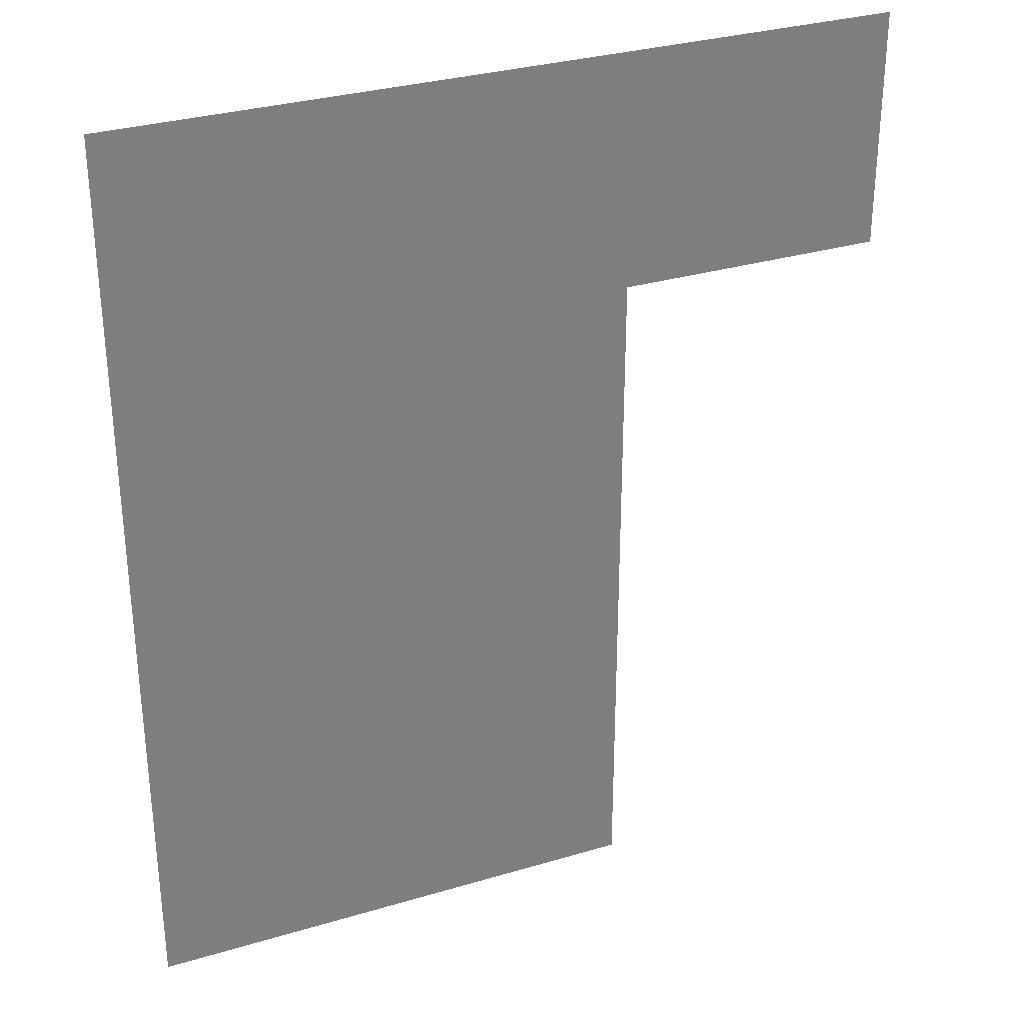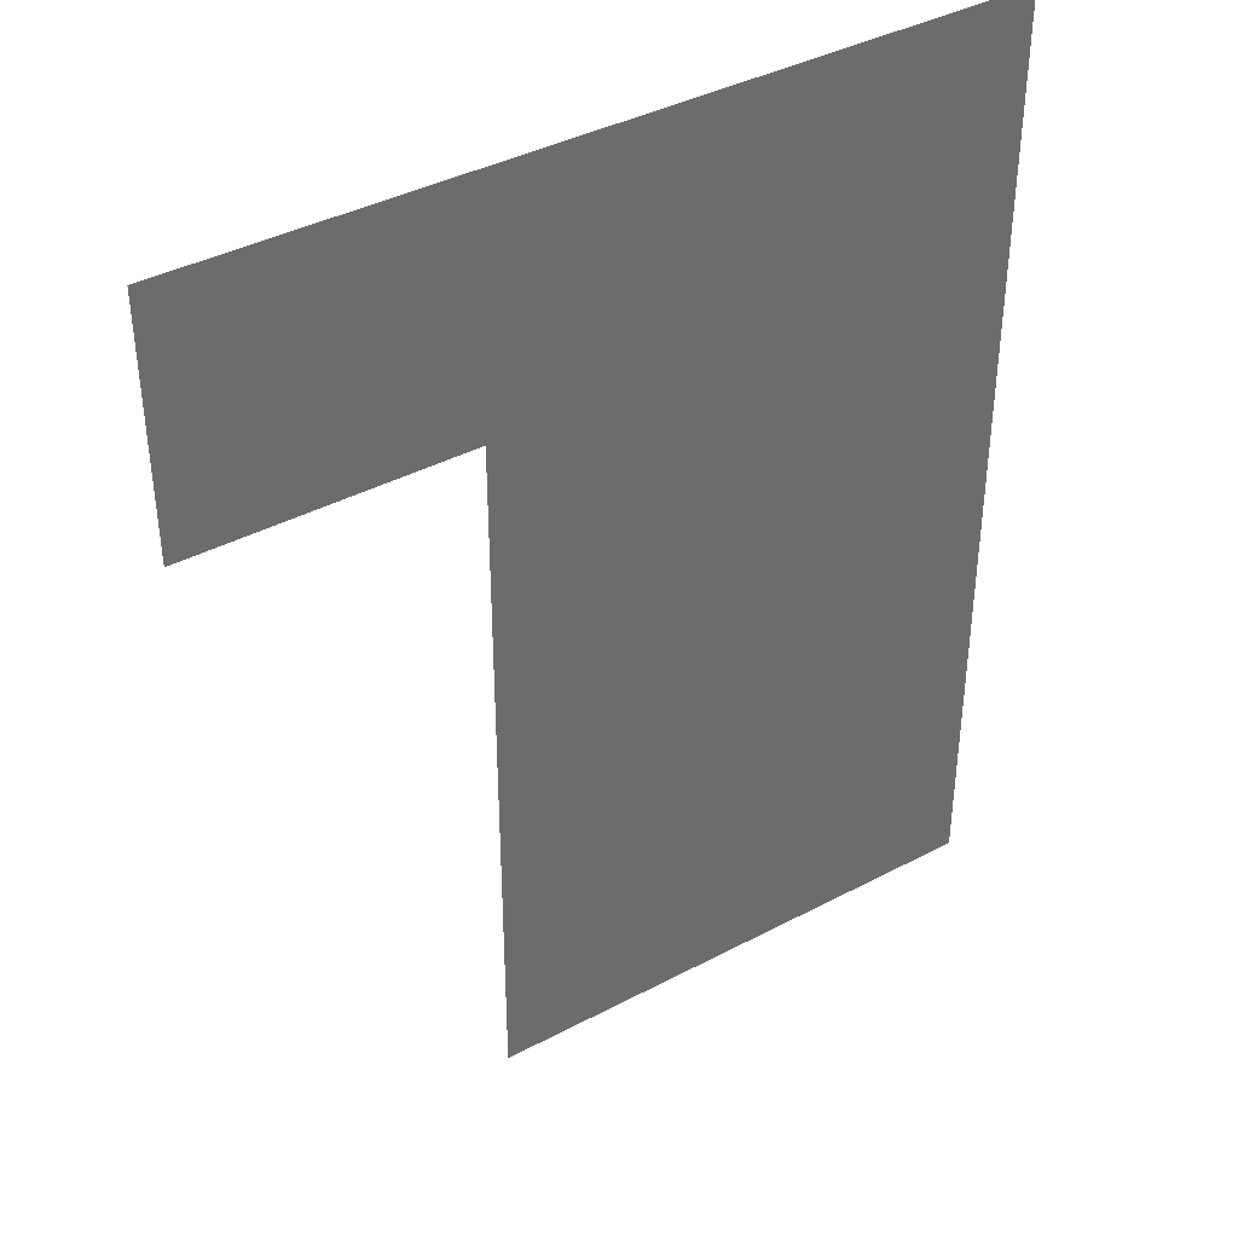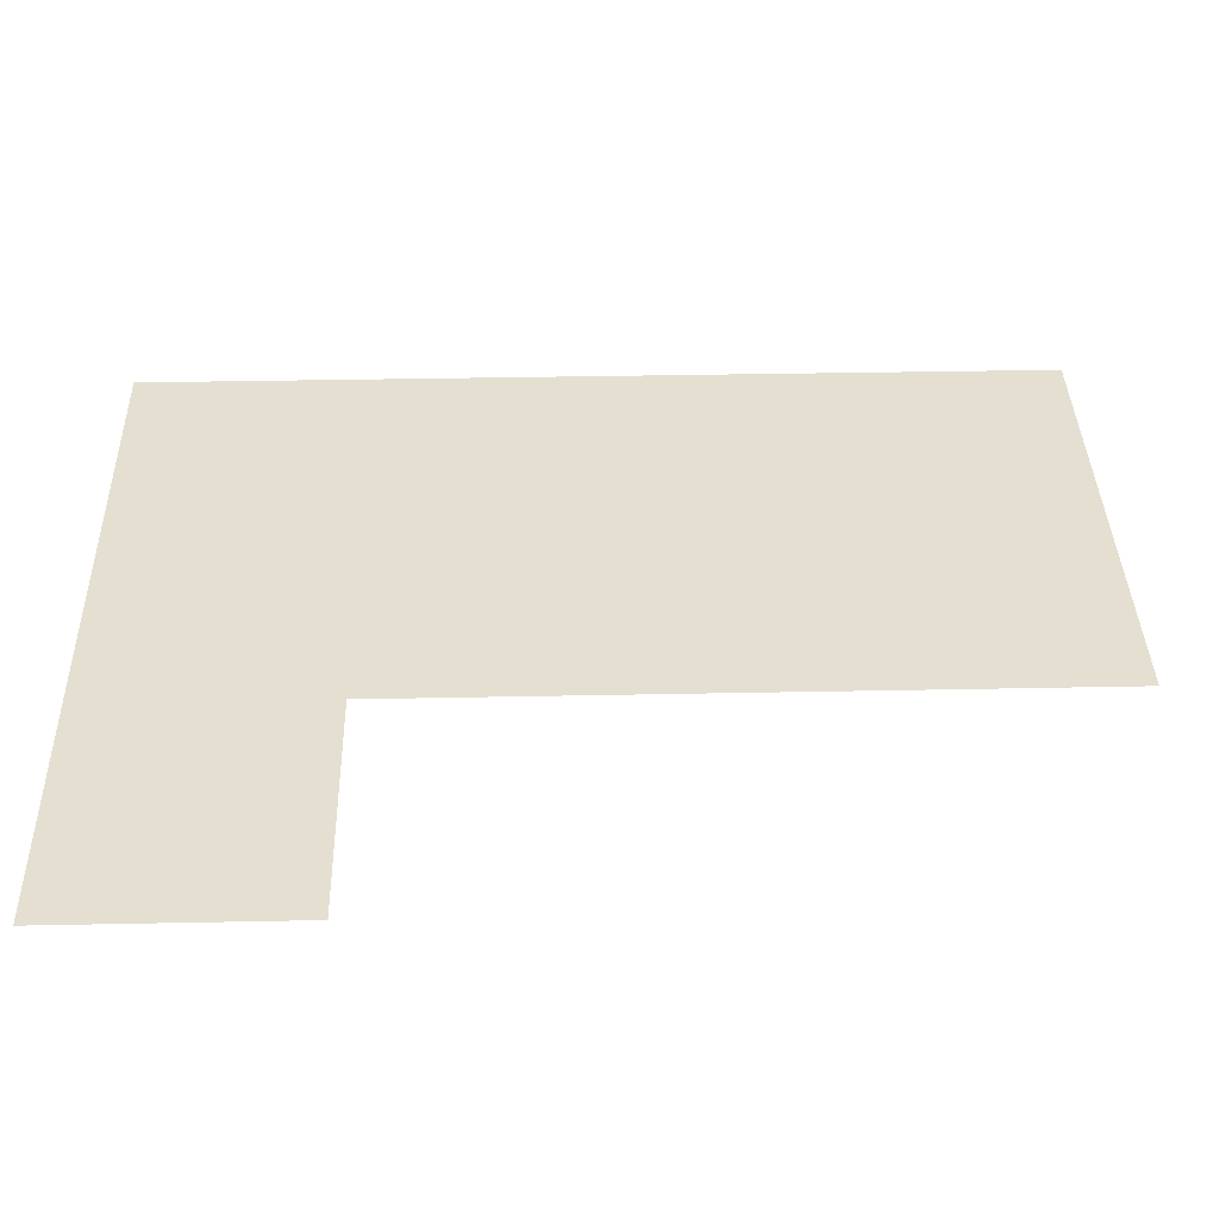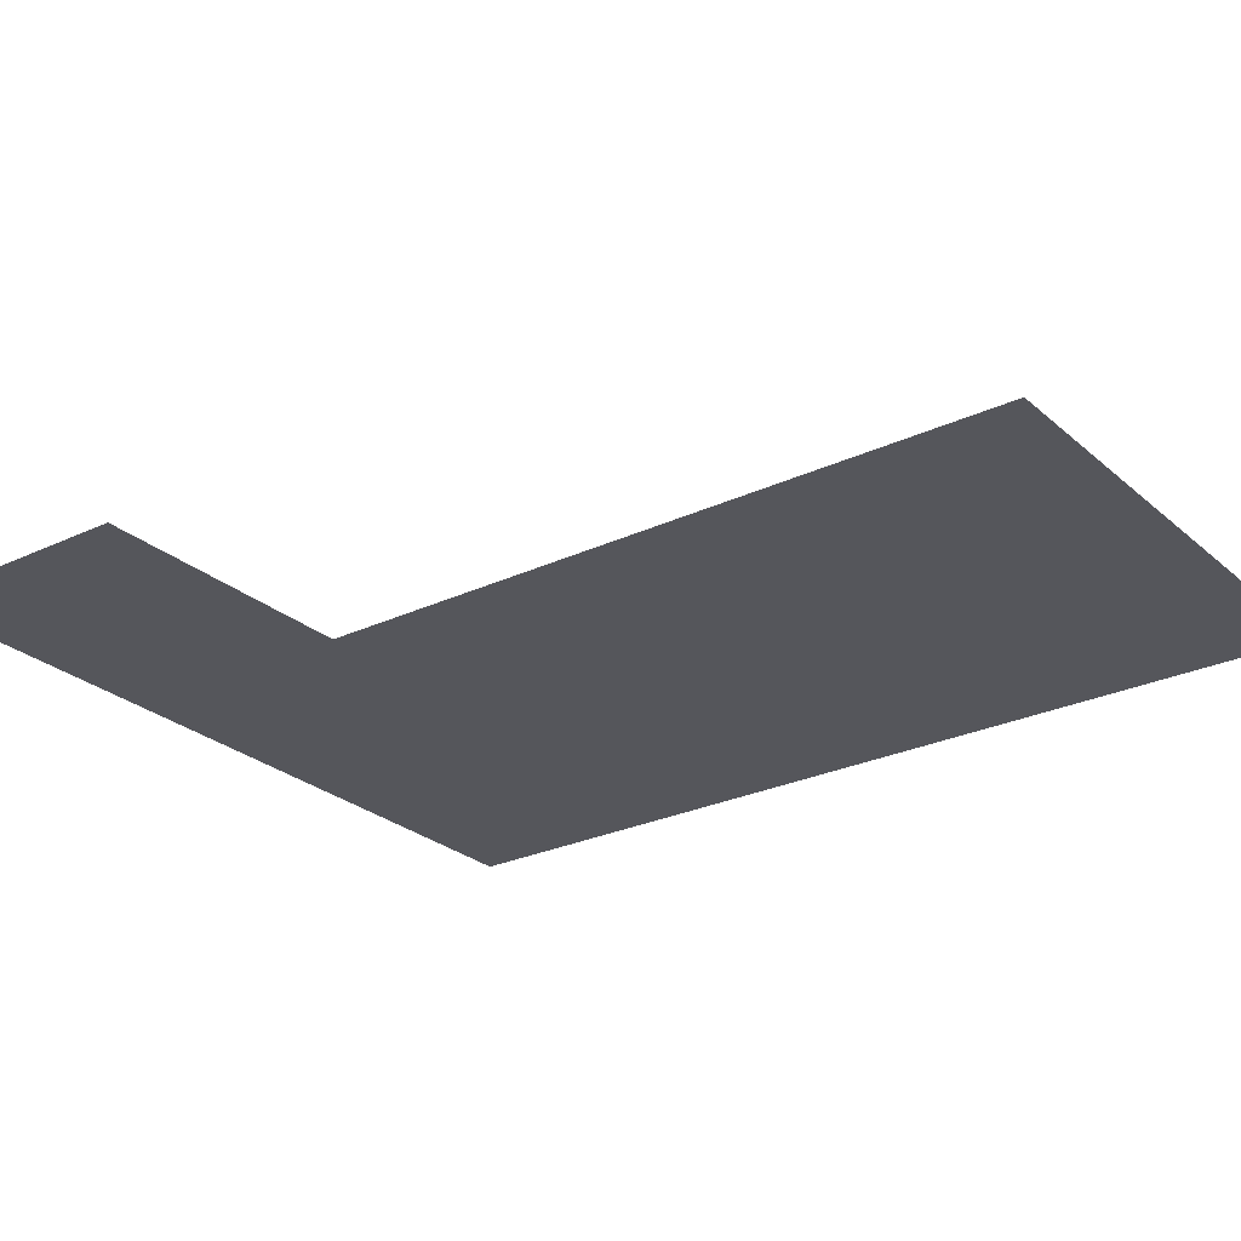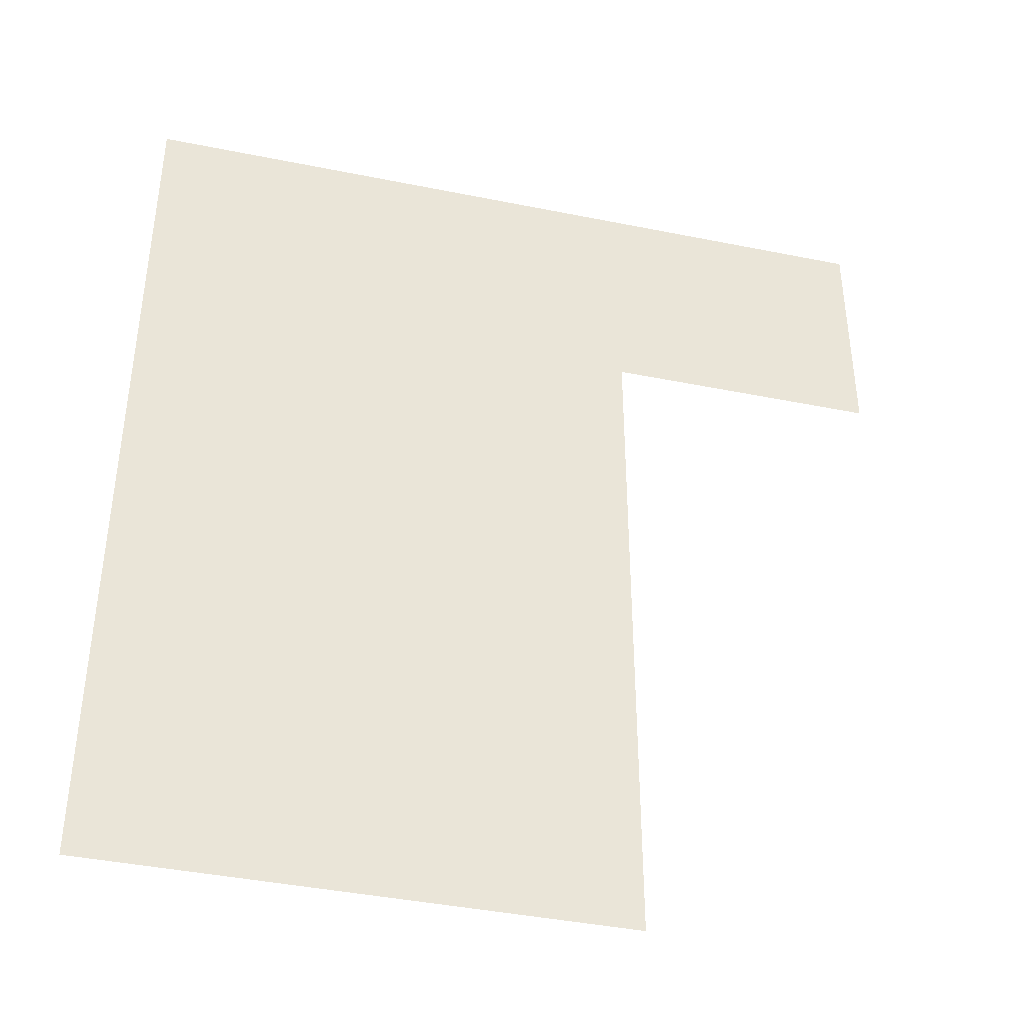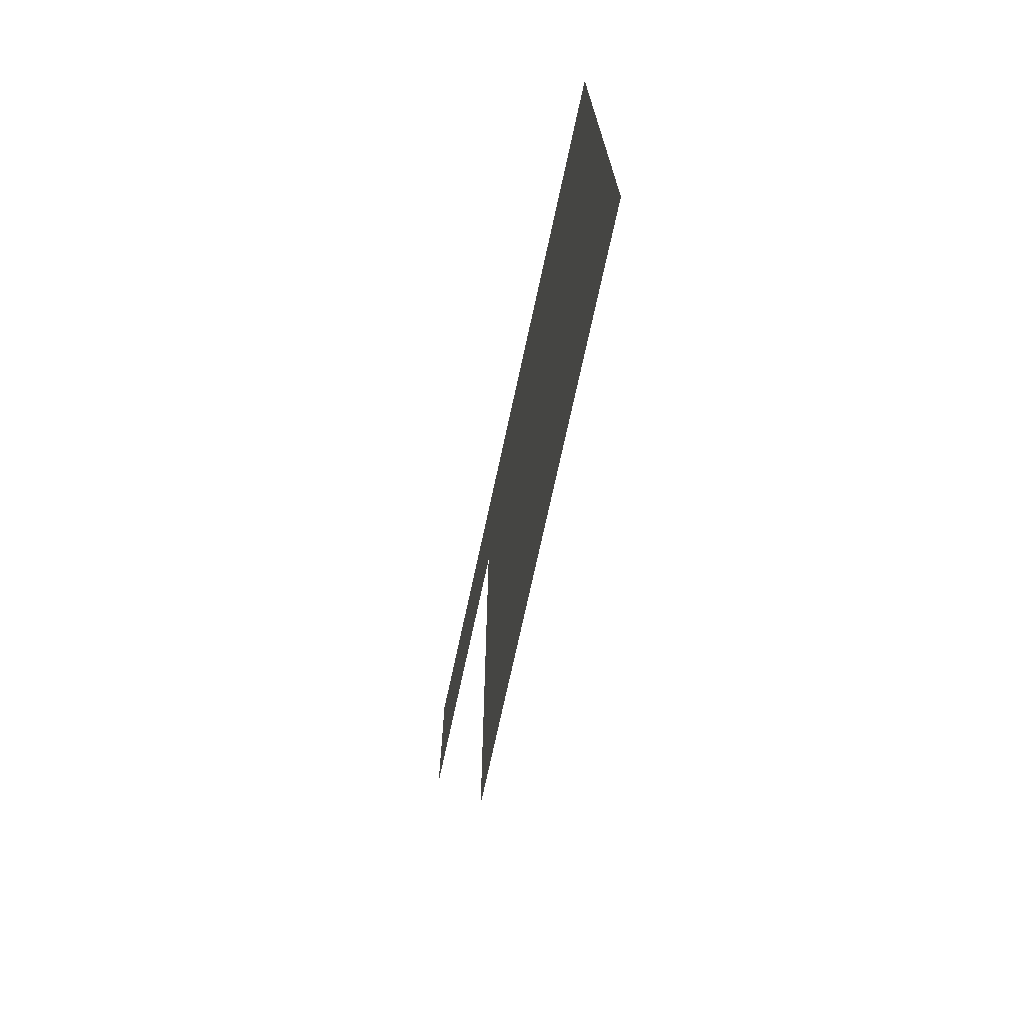
<metadata>
{"format":"obj","ext":"obj","renderer":"f3d","projection":"perspective","resolution":1024,"background":"white","views":[{"elev":31.3,"azim":157.0,"up":"+Y"},{"elev":39.5,"azim":-33.4,"up":"+Y"},{"elev":36.7,"azim":-91.5,"up":"+Z"},{"elev":-26.3,"azim":-53.3,"up":"+Z"},{"elev":-41.3,"azim":166.2,"up":"+Y"},{"elev":-74.2,"azim":77.7,"up":"+Y"}]}
</metadata>
<code>
v 100 400 0
v -100 400 0
v -30.97 400 0
v -100 338.8 0
v -30.97 338.8 0
v 100 338.8 0
v -30.97 162.4 0
v 100 162.4 0
f 8 6 5 7
f 3 2 4 5
f 6 1 3 5

</code>
